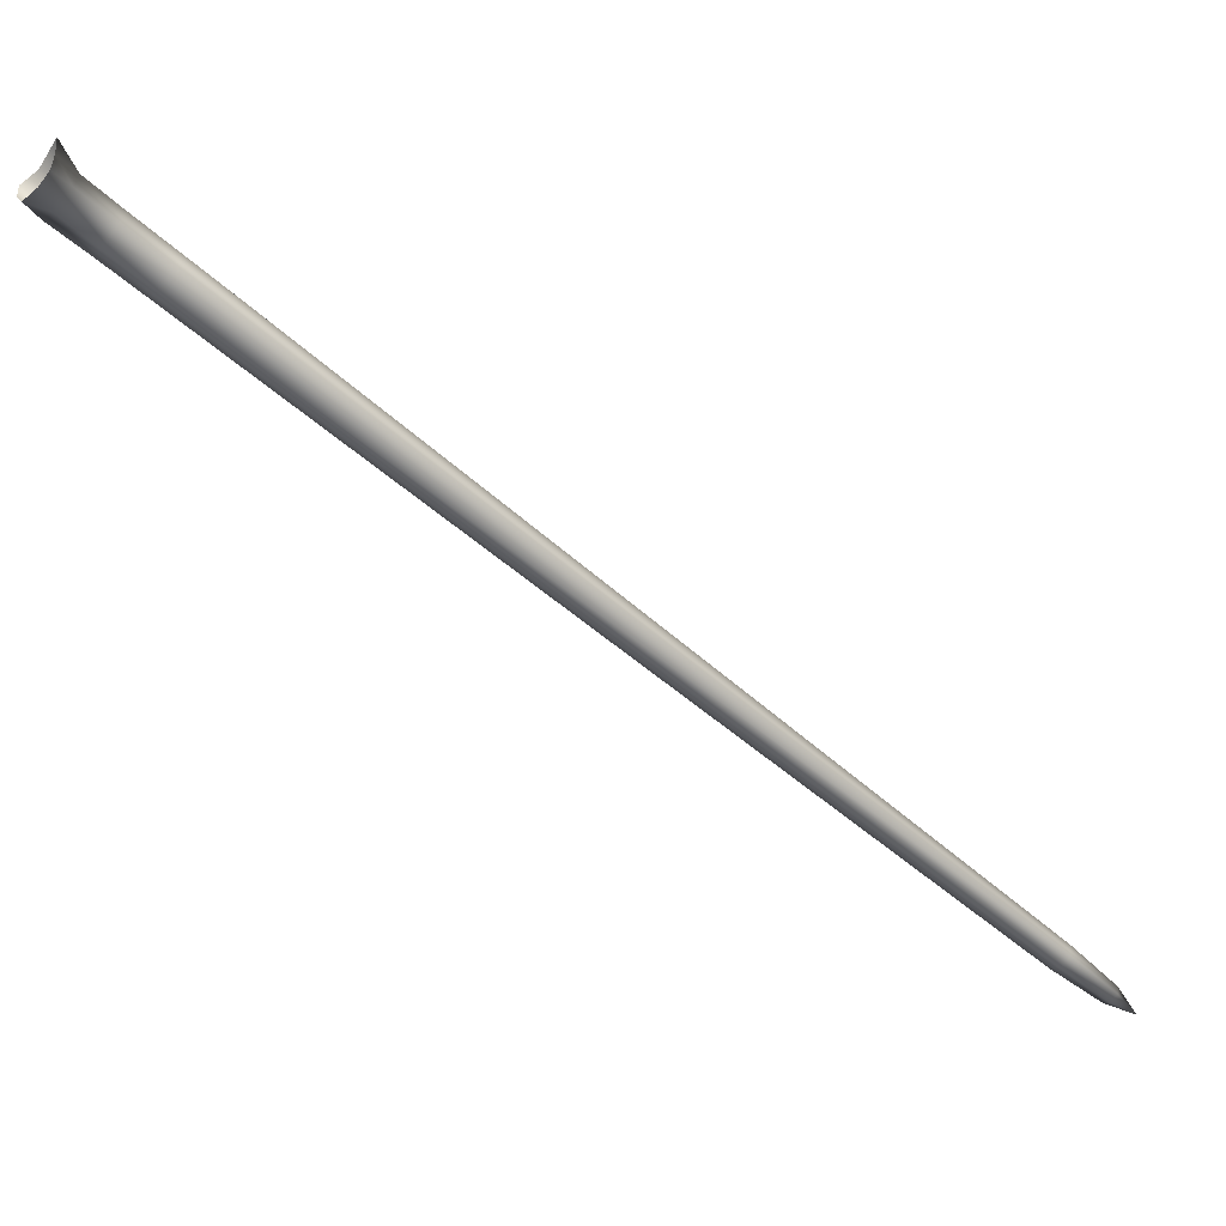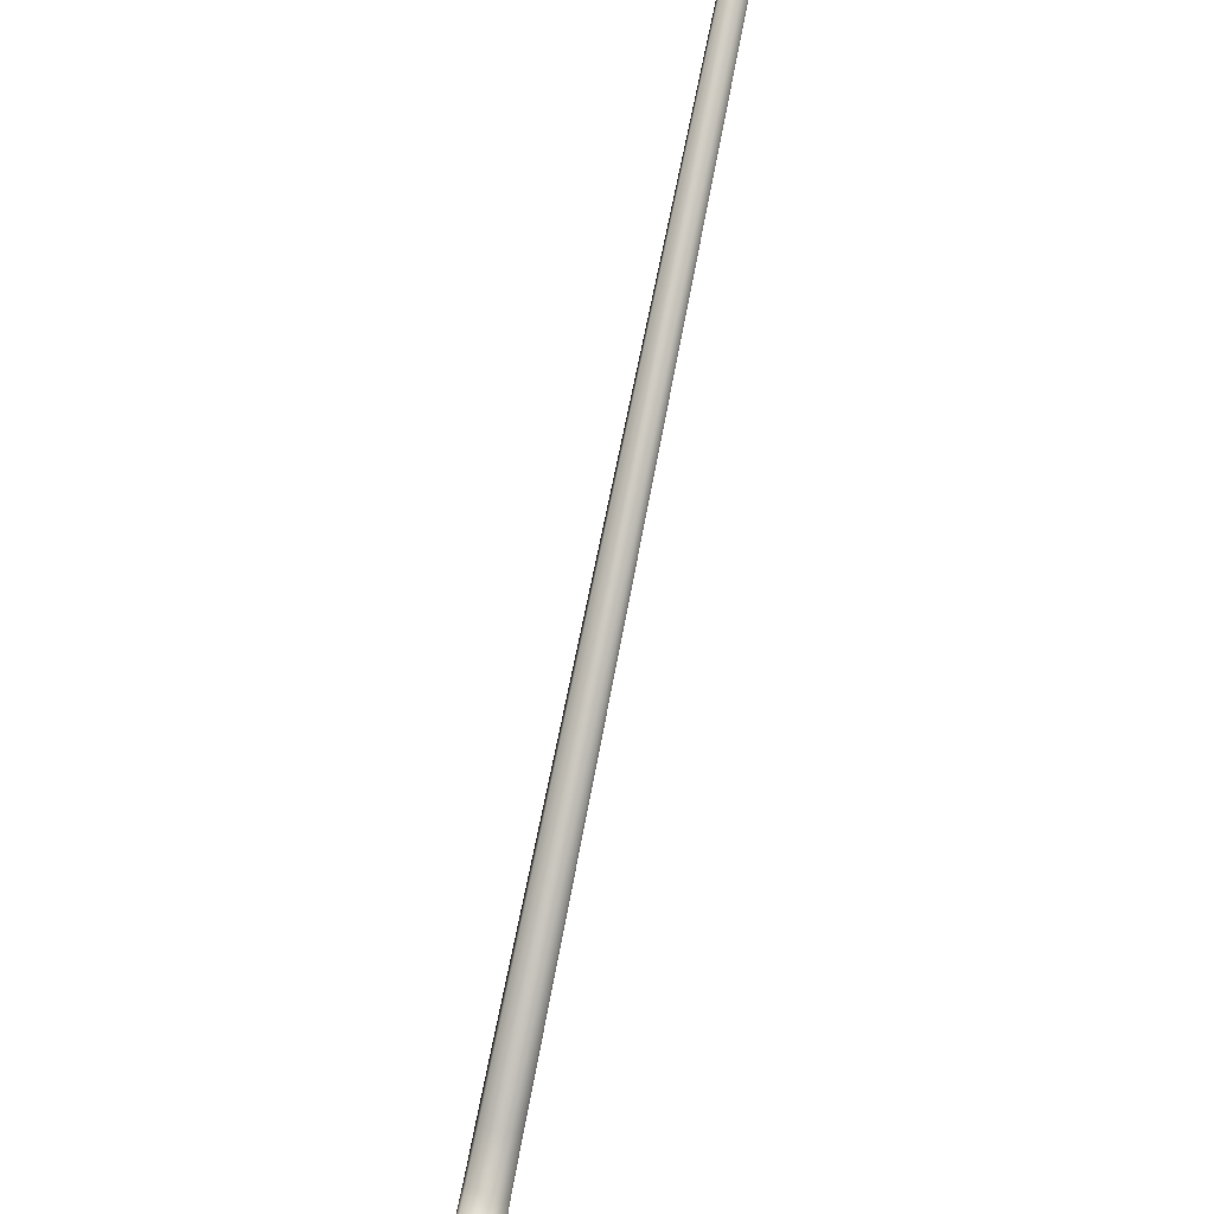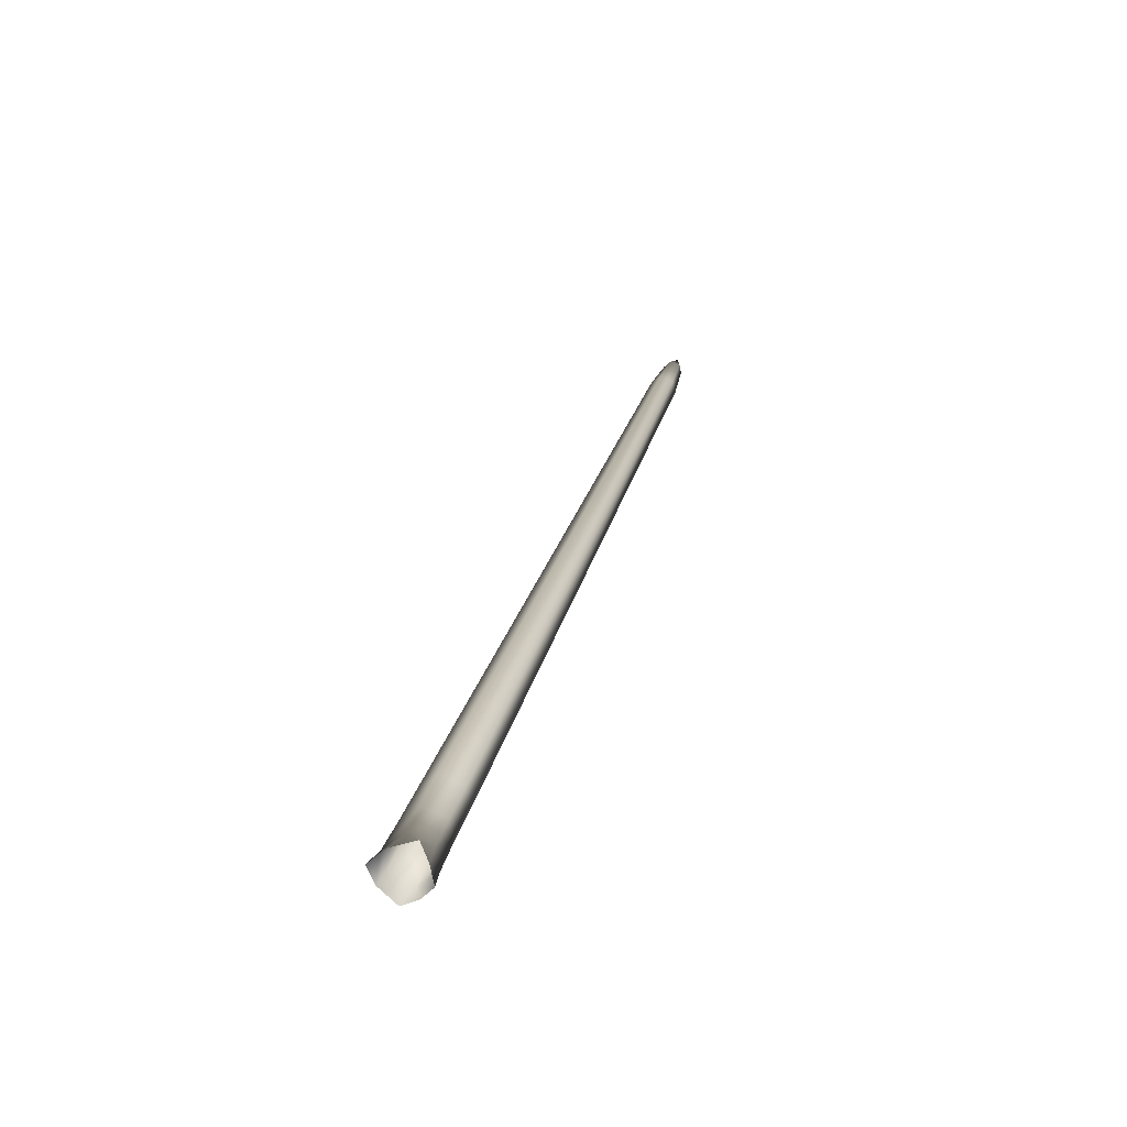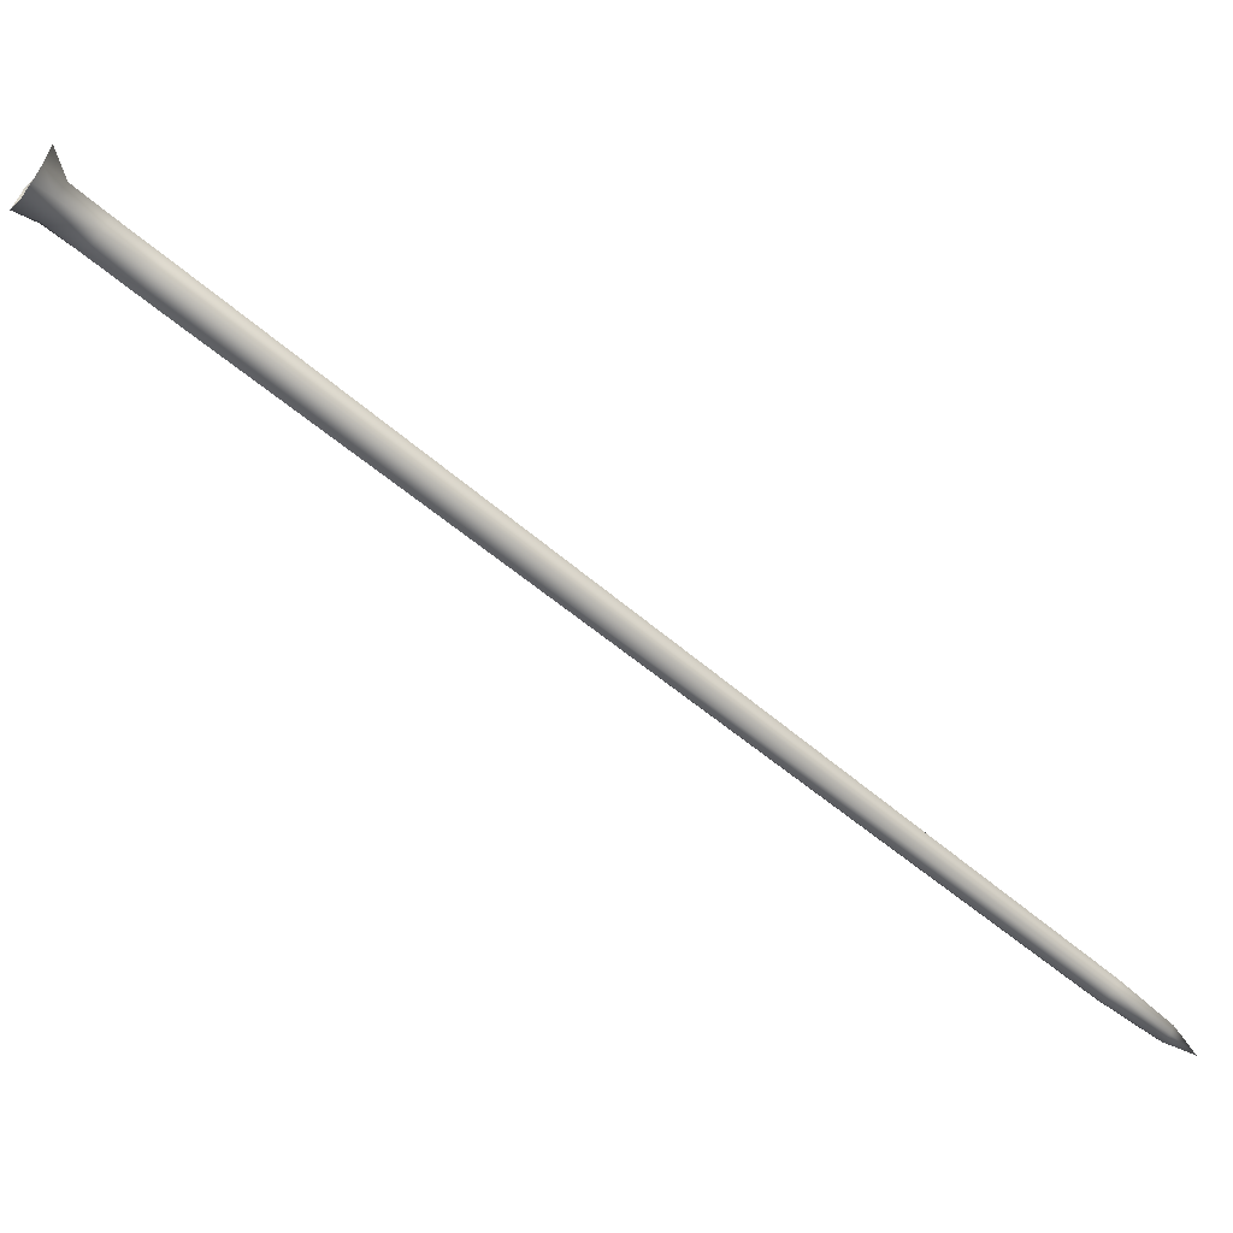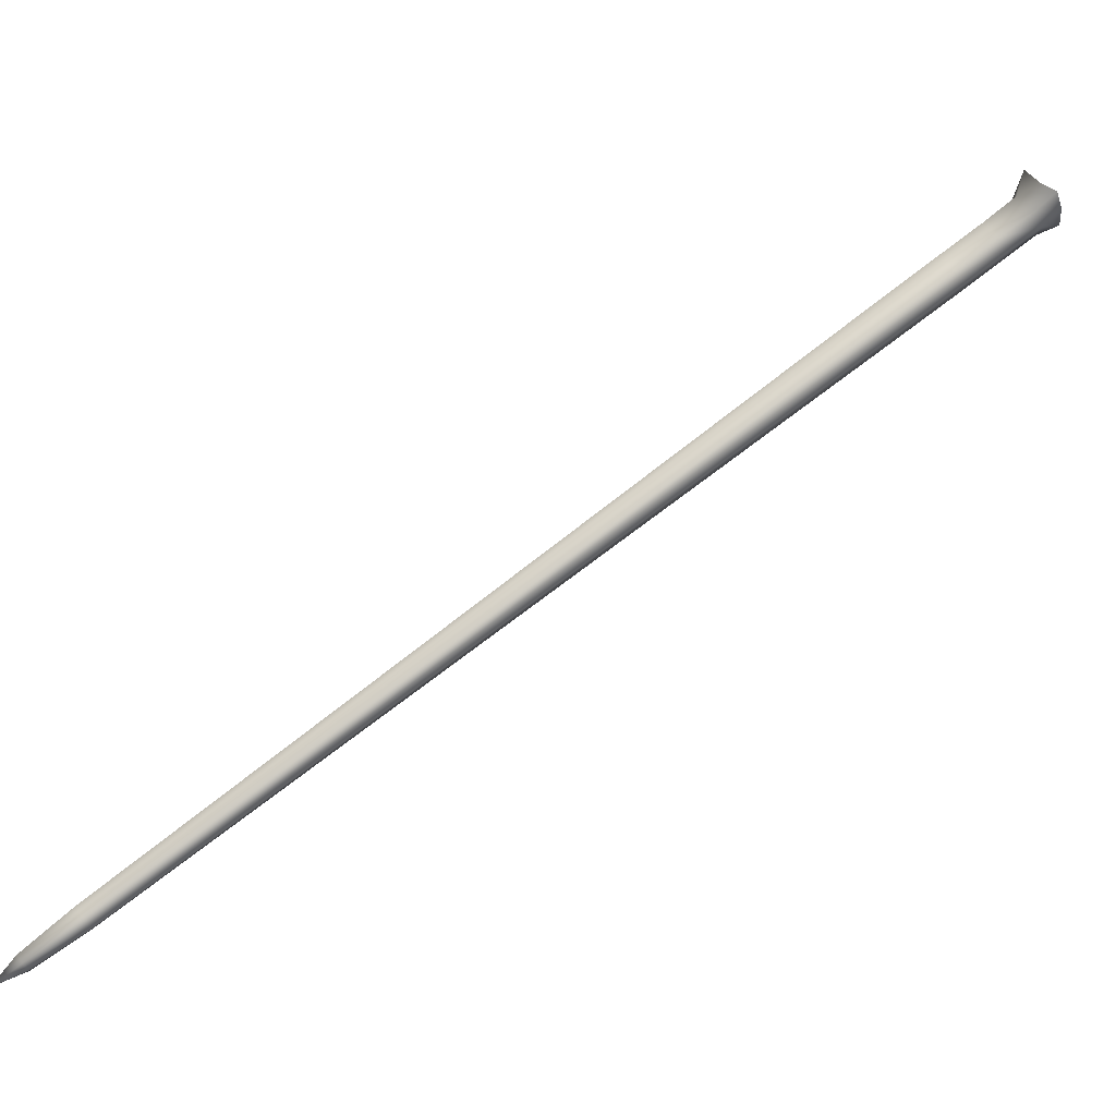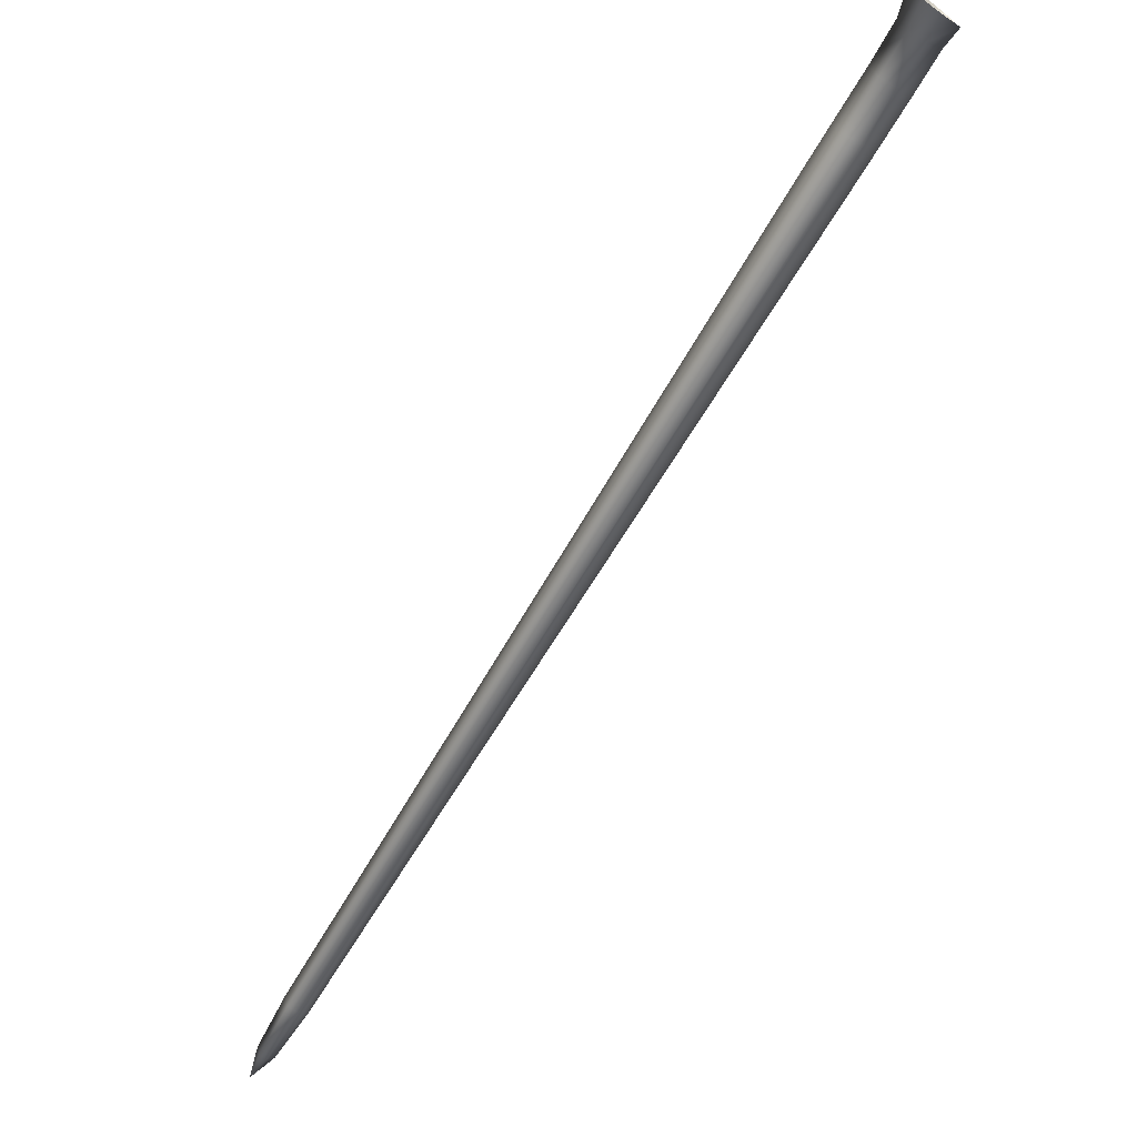
<metadata>
{"format":"obj","ext":"obj","renderer":"f3d","projection":"perspective","resolution":1024,"background":"white","views":[{"elev":7.6,"azim":35.6,"up":"+Z"},{"elev":-45.4,"azim":127.7,"up":"+Y"},{"elev":-18.4,"azim":-21.4,"up":"+Y"},{"elev":16.5,"azim":56.3,"up":"+Z"},{"elev":-24.6,"azim":-119.8,"up":"+Z"},{"elev":-20.7,"azim":-74.9,"up":"+Z"}]}
</metadata>
<code>
g pm0893_11_LBackIvyASkin_tx
v 1.083 2.942 -1.28
v 1.116 2.967 -1.324
v 1.098 2.935 -1.276
v 1.03 2.877 -1.21
v 1.052 2.867 -1.204
v 0.3289 1.843 -0.2241
v 0.2946 1.859 -0.2332
v 0.2518 1.799 -0.1765
v 0.2867 1.784 -0.1671
v 0.2093 1.74 -0.12
v 0.3418 1.819 -0.2399
v 0.2443 1.724 -0.1104
v 0.1746 1.693 -0.07306
v 0.2997 1.759 -0.1832
v 1.061 2.849 -1.216
v 0.323 1.802 -0.272
v 1.048 2.841 -1.234
v 0.2806 1.742 -0.2157
v 1.096 2.916 -1.297
v 1.105 2.923 -1.284
v 1.098 2.935 -1.276
v 1.116 2.967 -1.324
v 0.2574 1.699 -0.1266
v 0.238 1.682 -0.1592
v 0.2105 1.676 -0.06368
v 0.2242 1.65 -0.08066
v 0.2033 1.634 -0.1133
v 0.1743 1.672 -0.01625
v 0.1439 1.667 -0.05724
v 0.1956 1.648 -0.03839
v 0.21 1.624 -0.05981
v 0.1993 1.613 -0.08142
v 1.096 2.916 -1.297
v 1.116 2.967 -1.324
v 1.08 2.923 -1.302
v 1.048 2.841 -1.234
v 1.026 2.85 -1.241
v 0.2867 1.821 -0.2795
v 0.323 1.802 -0.272
v 0.2806 1.742 -0.2157
v 0.2436 1.761 -0.2235
v 0.238 1.682 -0.1592
v 0.2004 1.701 -0.1676
v 0.2033 1.634 -0.1133
v 0.1649 1.652 -0.1233
v 0.1769 1.605 -0.09961
v 0.1438 1.628 -0.09359
v 0.1993 1.613 -0.08142
v 0.125 1.65 -0.07827
v 0.1746 1.693 -0.07306
v 0.1439 1.667 -0.05724
v 0.1531 1.675 -0.1073
v 0.1438 1.628 -0.09359
v 0.2093 1.74 -0.12
v 0.1649 1.652 -0.1233
v 0.1891 1.723 -0.1522
v 0.2518 1.799 -0.1765
v 0.2004 1.701 -0.1676
v 0.2325 1.783 -0.2082
v 0.2436 1.761 -0.2235
v 0.2946 1.859 -0.2332
v 0.2757 1.843 -0.2645
v 0.2867 1.821 -0.2795
v 1.026 2.85 -1.241
v 1.018 2.867 -1.23
v 1.03 2.877 -1.21
v 1.083 2.942 -1.28
v 1.074 2.935 -1.294
v 1.08 2.923 -1.302
v 1.116 2.967 -1.324
g pm0893_11_LBackIvyASkin_tx_0
f 3 2 1
f 3 1 4
f 5 3 4
f 5 4 6
f 4 7 6
f 6 7 8
f 9 6 8
f 9 8 10
f 5 6 11
f 11 6 9
f 12 9 10
f 12 10 13
f 14 11 9
f 14 9 12
f 15 5 11
f 16 11 14
f 15 11 16
f 17 15 16
f 18 16 14
f 17 19 15
f 15 20 5
f 19 20 15
f 20 21 5
f 20 19 22
f 20 22 21
f 18 14 23
f 23 14 12
f 24 18 23
f 23 12 25
f 25 12 13
f 24 23 26
f 26 23 25
f 27 24 26
f 25 13 28
f 28 13 29
f 30 25 28
f 26 25 30
f 31 26 30
f 27 26 31
f 32 27 31
f 35 34 33
f 35 33 36
f 37 35 36
f 37 36 38
f 36 39 38
f 38 39 40
f 41 38 40
f 41 40 42
f 43 41 42
f 43 42 44
f 45 43 44
f 45 44 46
f 47 45 46
f 46 44 48
f 51 50 49
f 50 52 49
f 49 52 53
f 50 54 52
f 52 55 53
f 54 56 52
f 52 56 55
f 54 57 56
f 56 58 55
f 57 59 56
f 56 59 58
f 59 60 58
f 57 61 59
f 59 62 60
f 61 62 59
f 62 63 60
f 64 63 62
f 65 62 61
f 65 64 62
f 66 65 61
f 66 67 65
f 65 68 64
f 67 68 65
f 68 69 64
f 68 67 70
f 68 70 69

</code>
